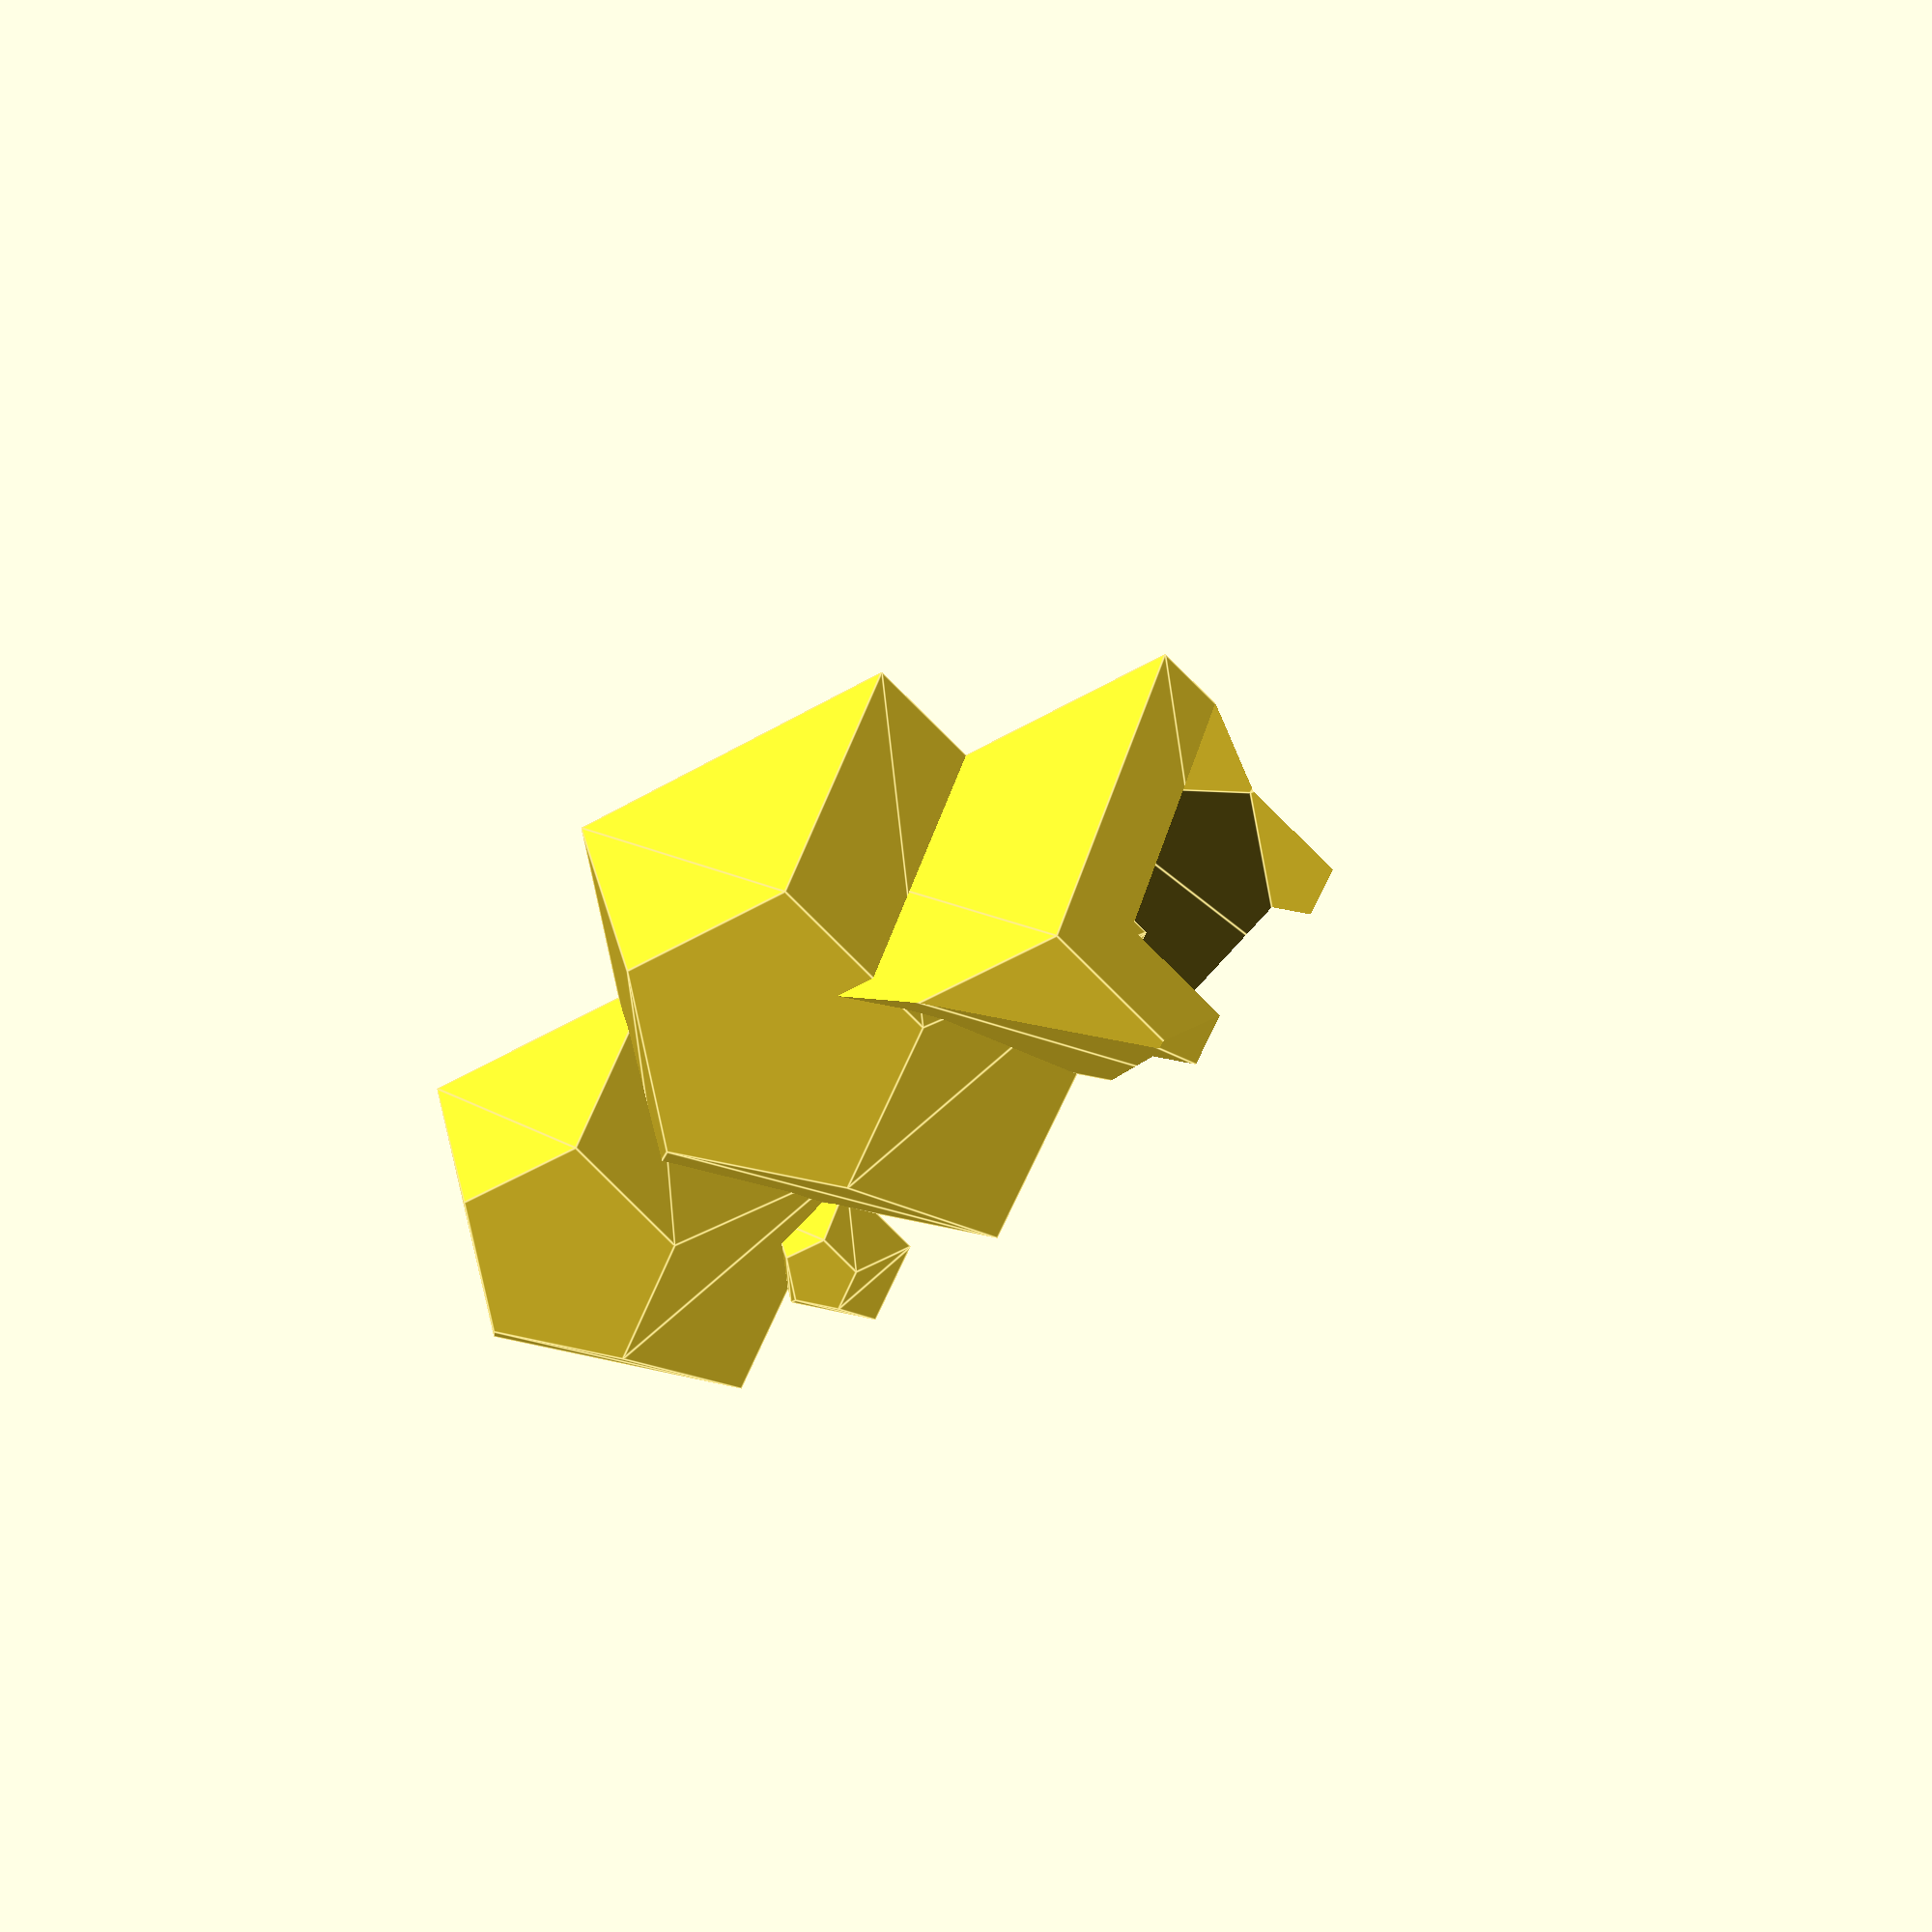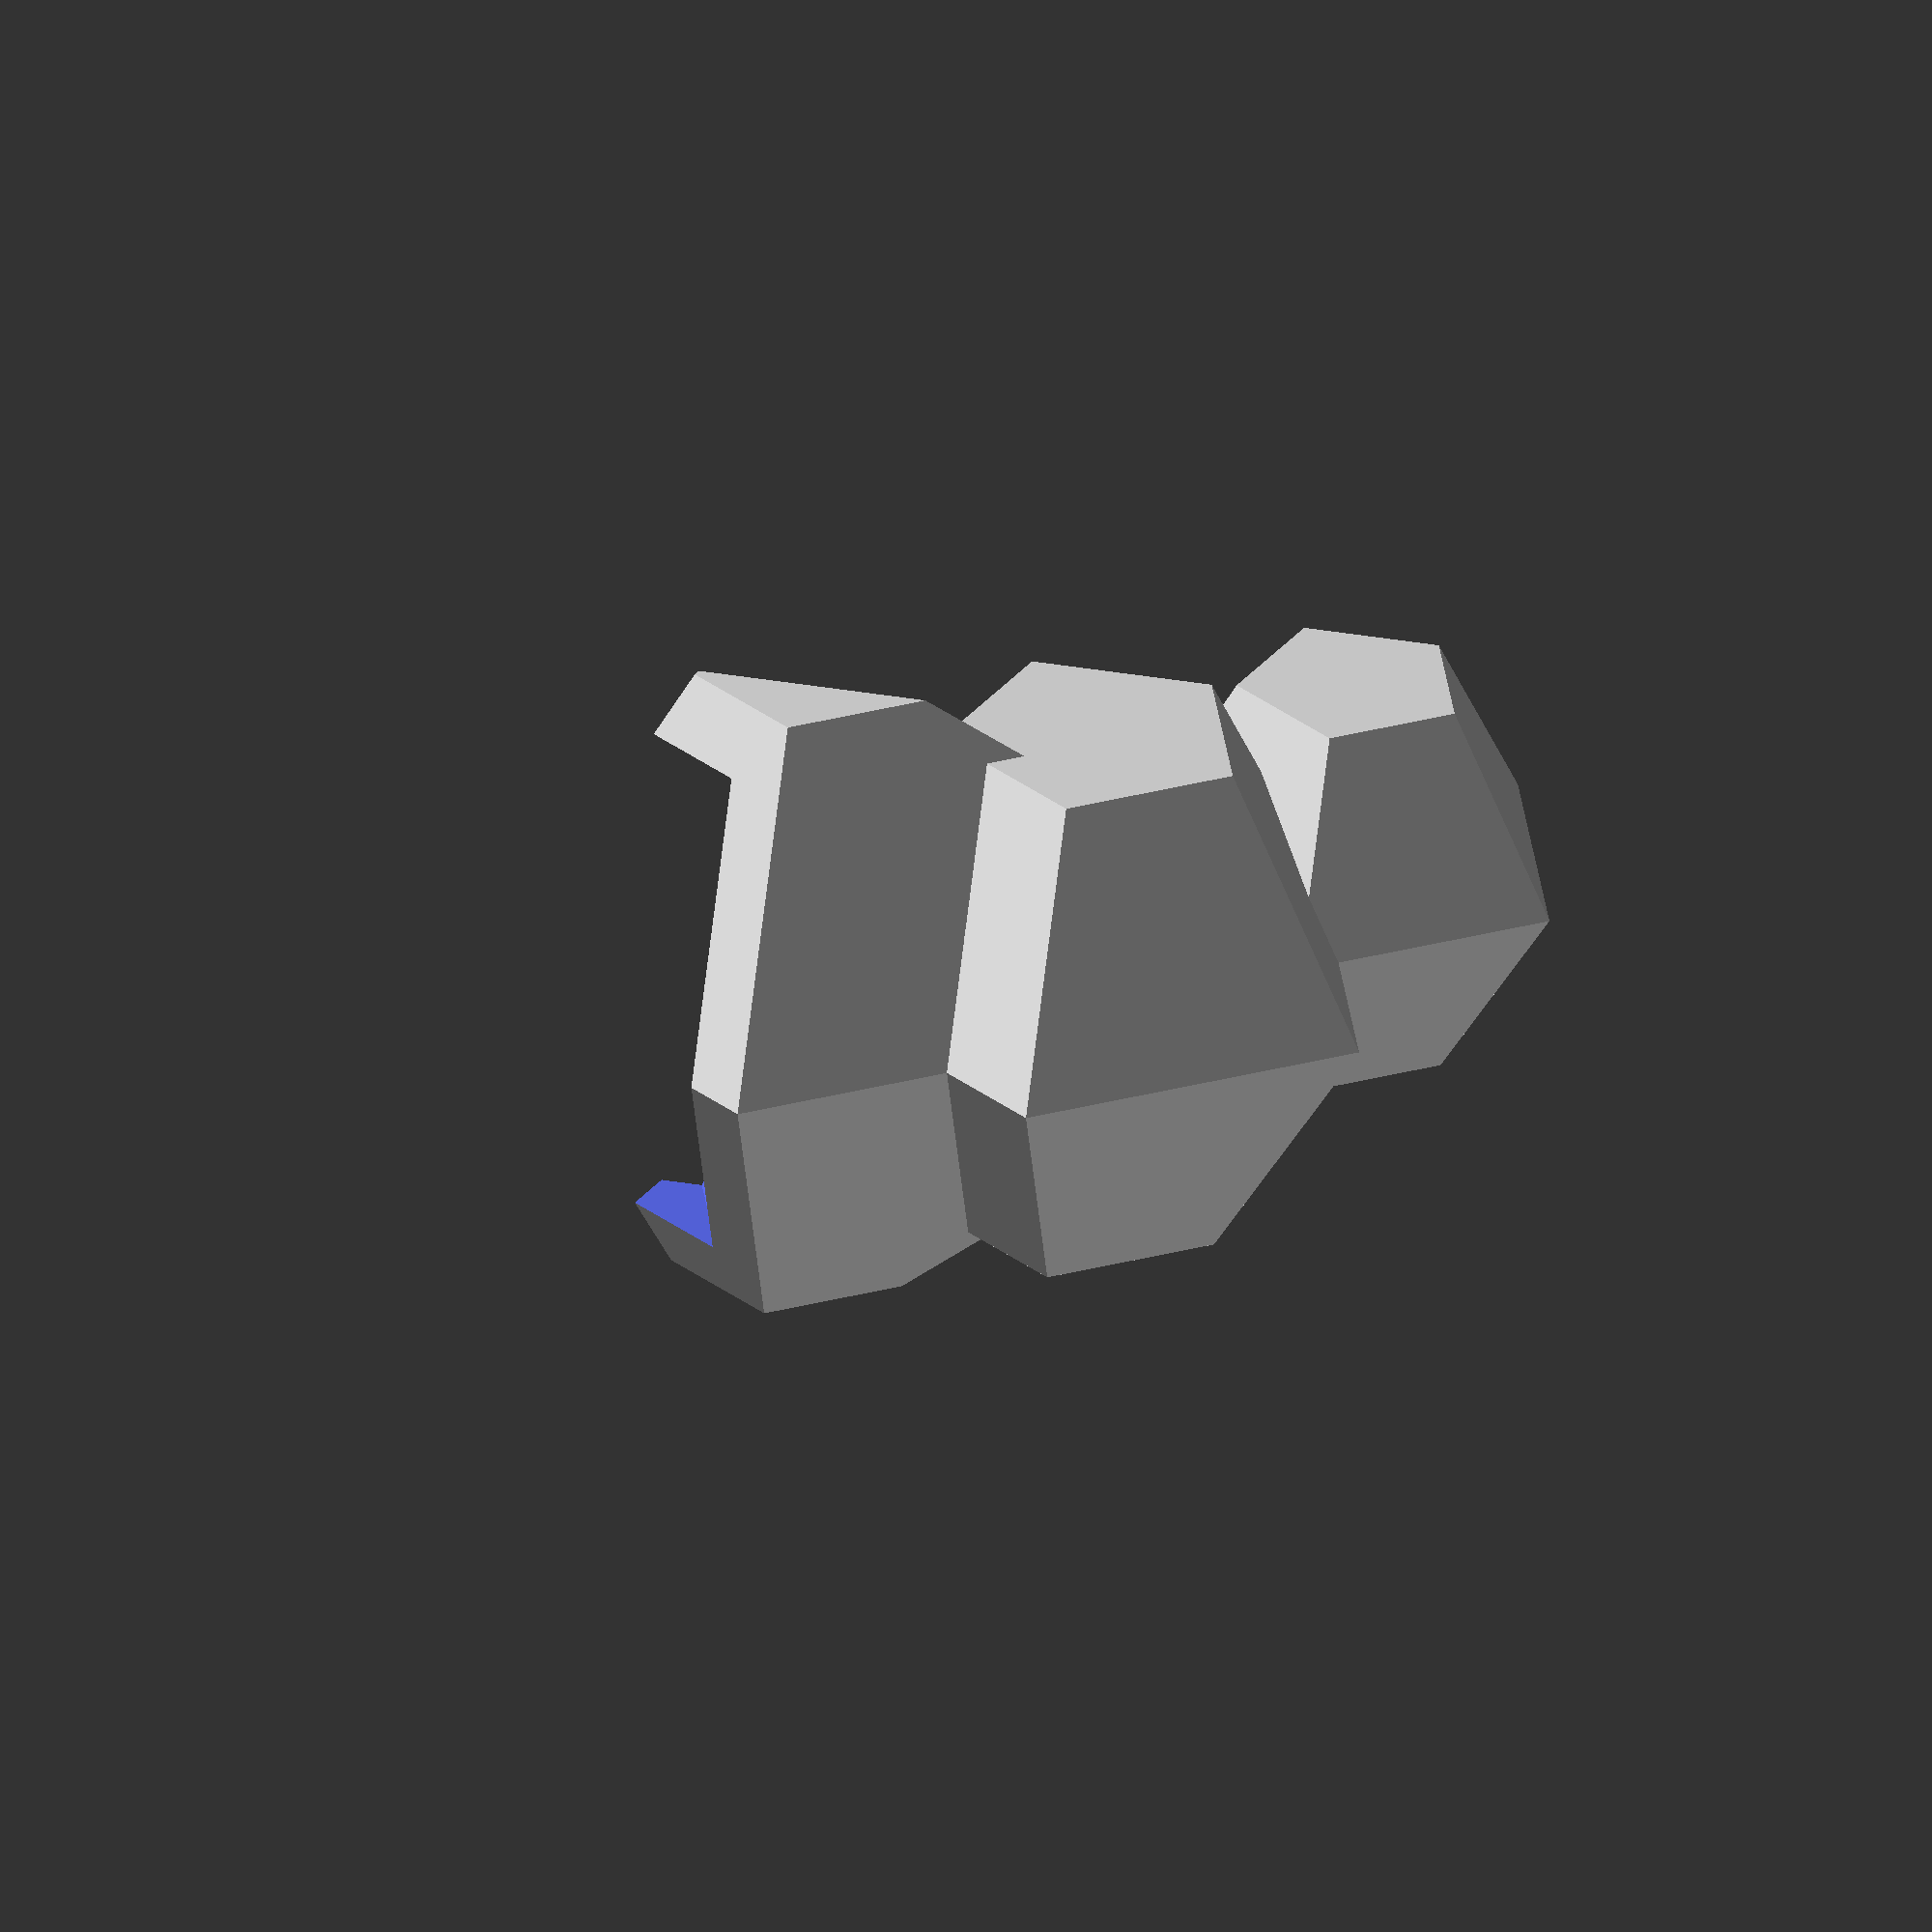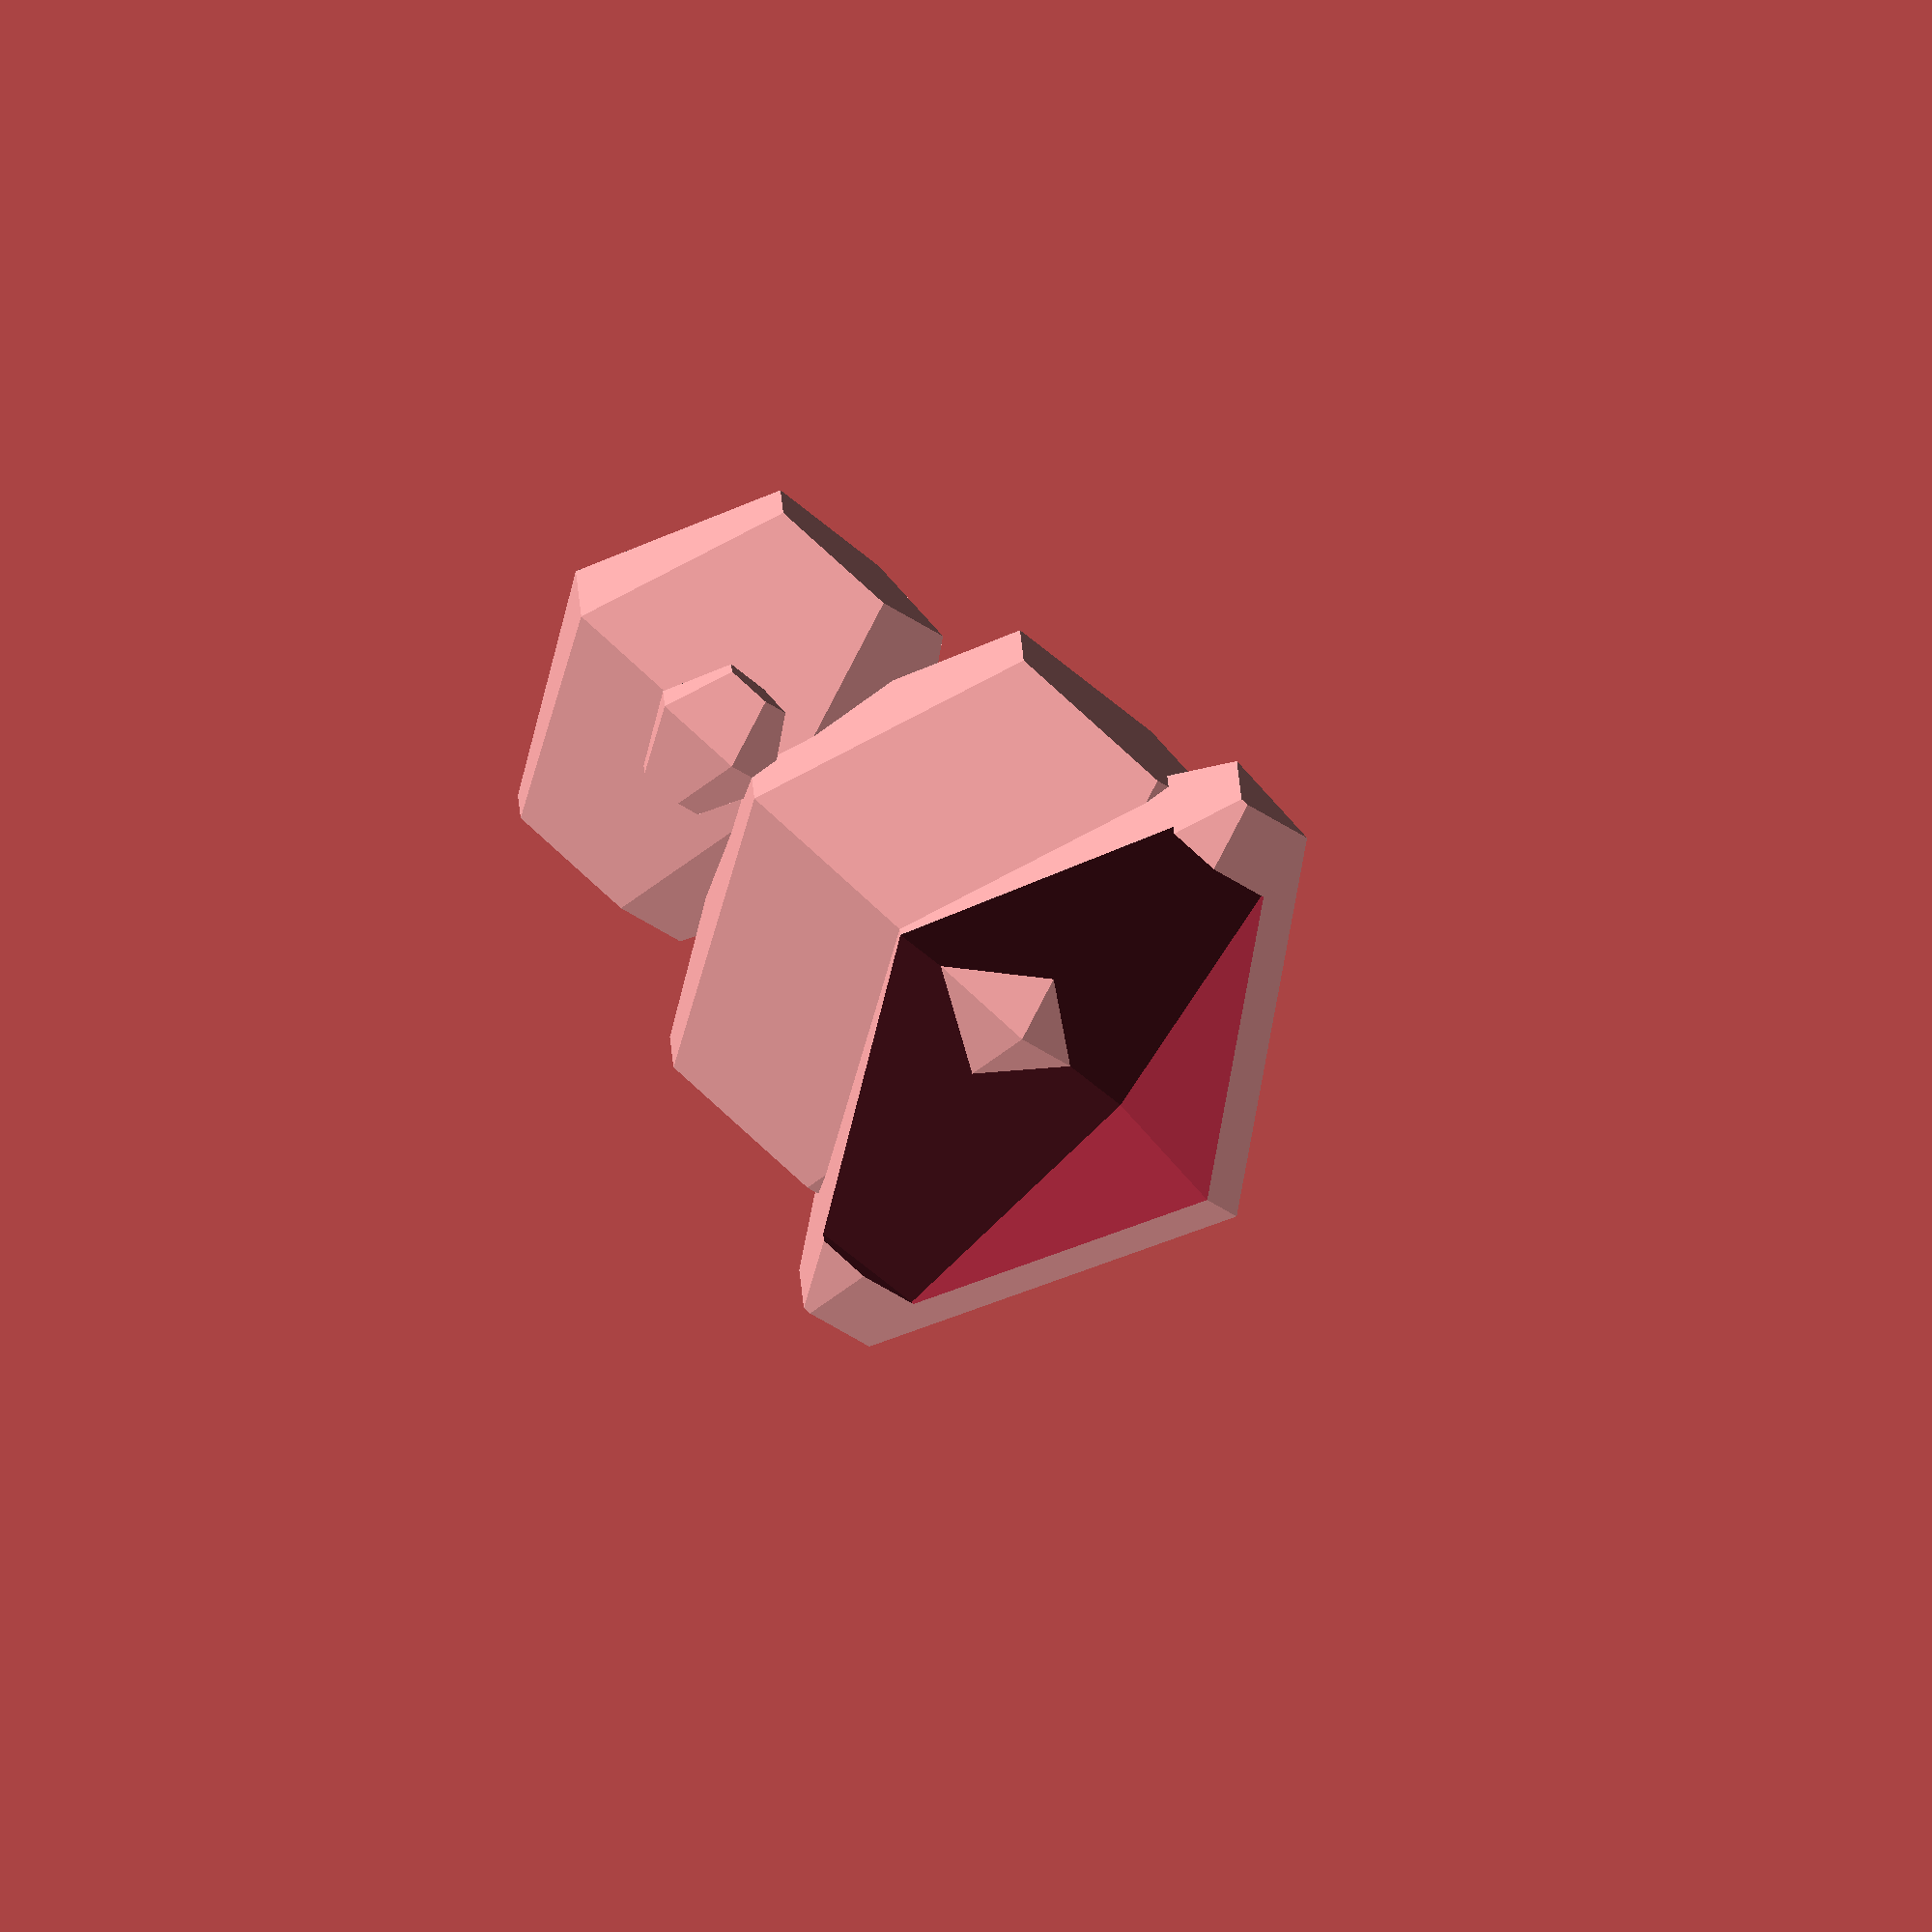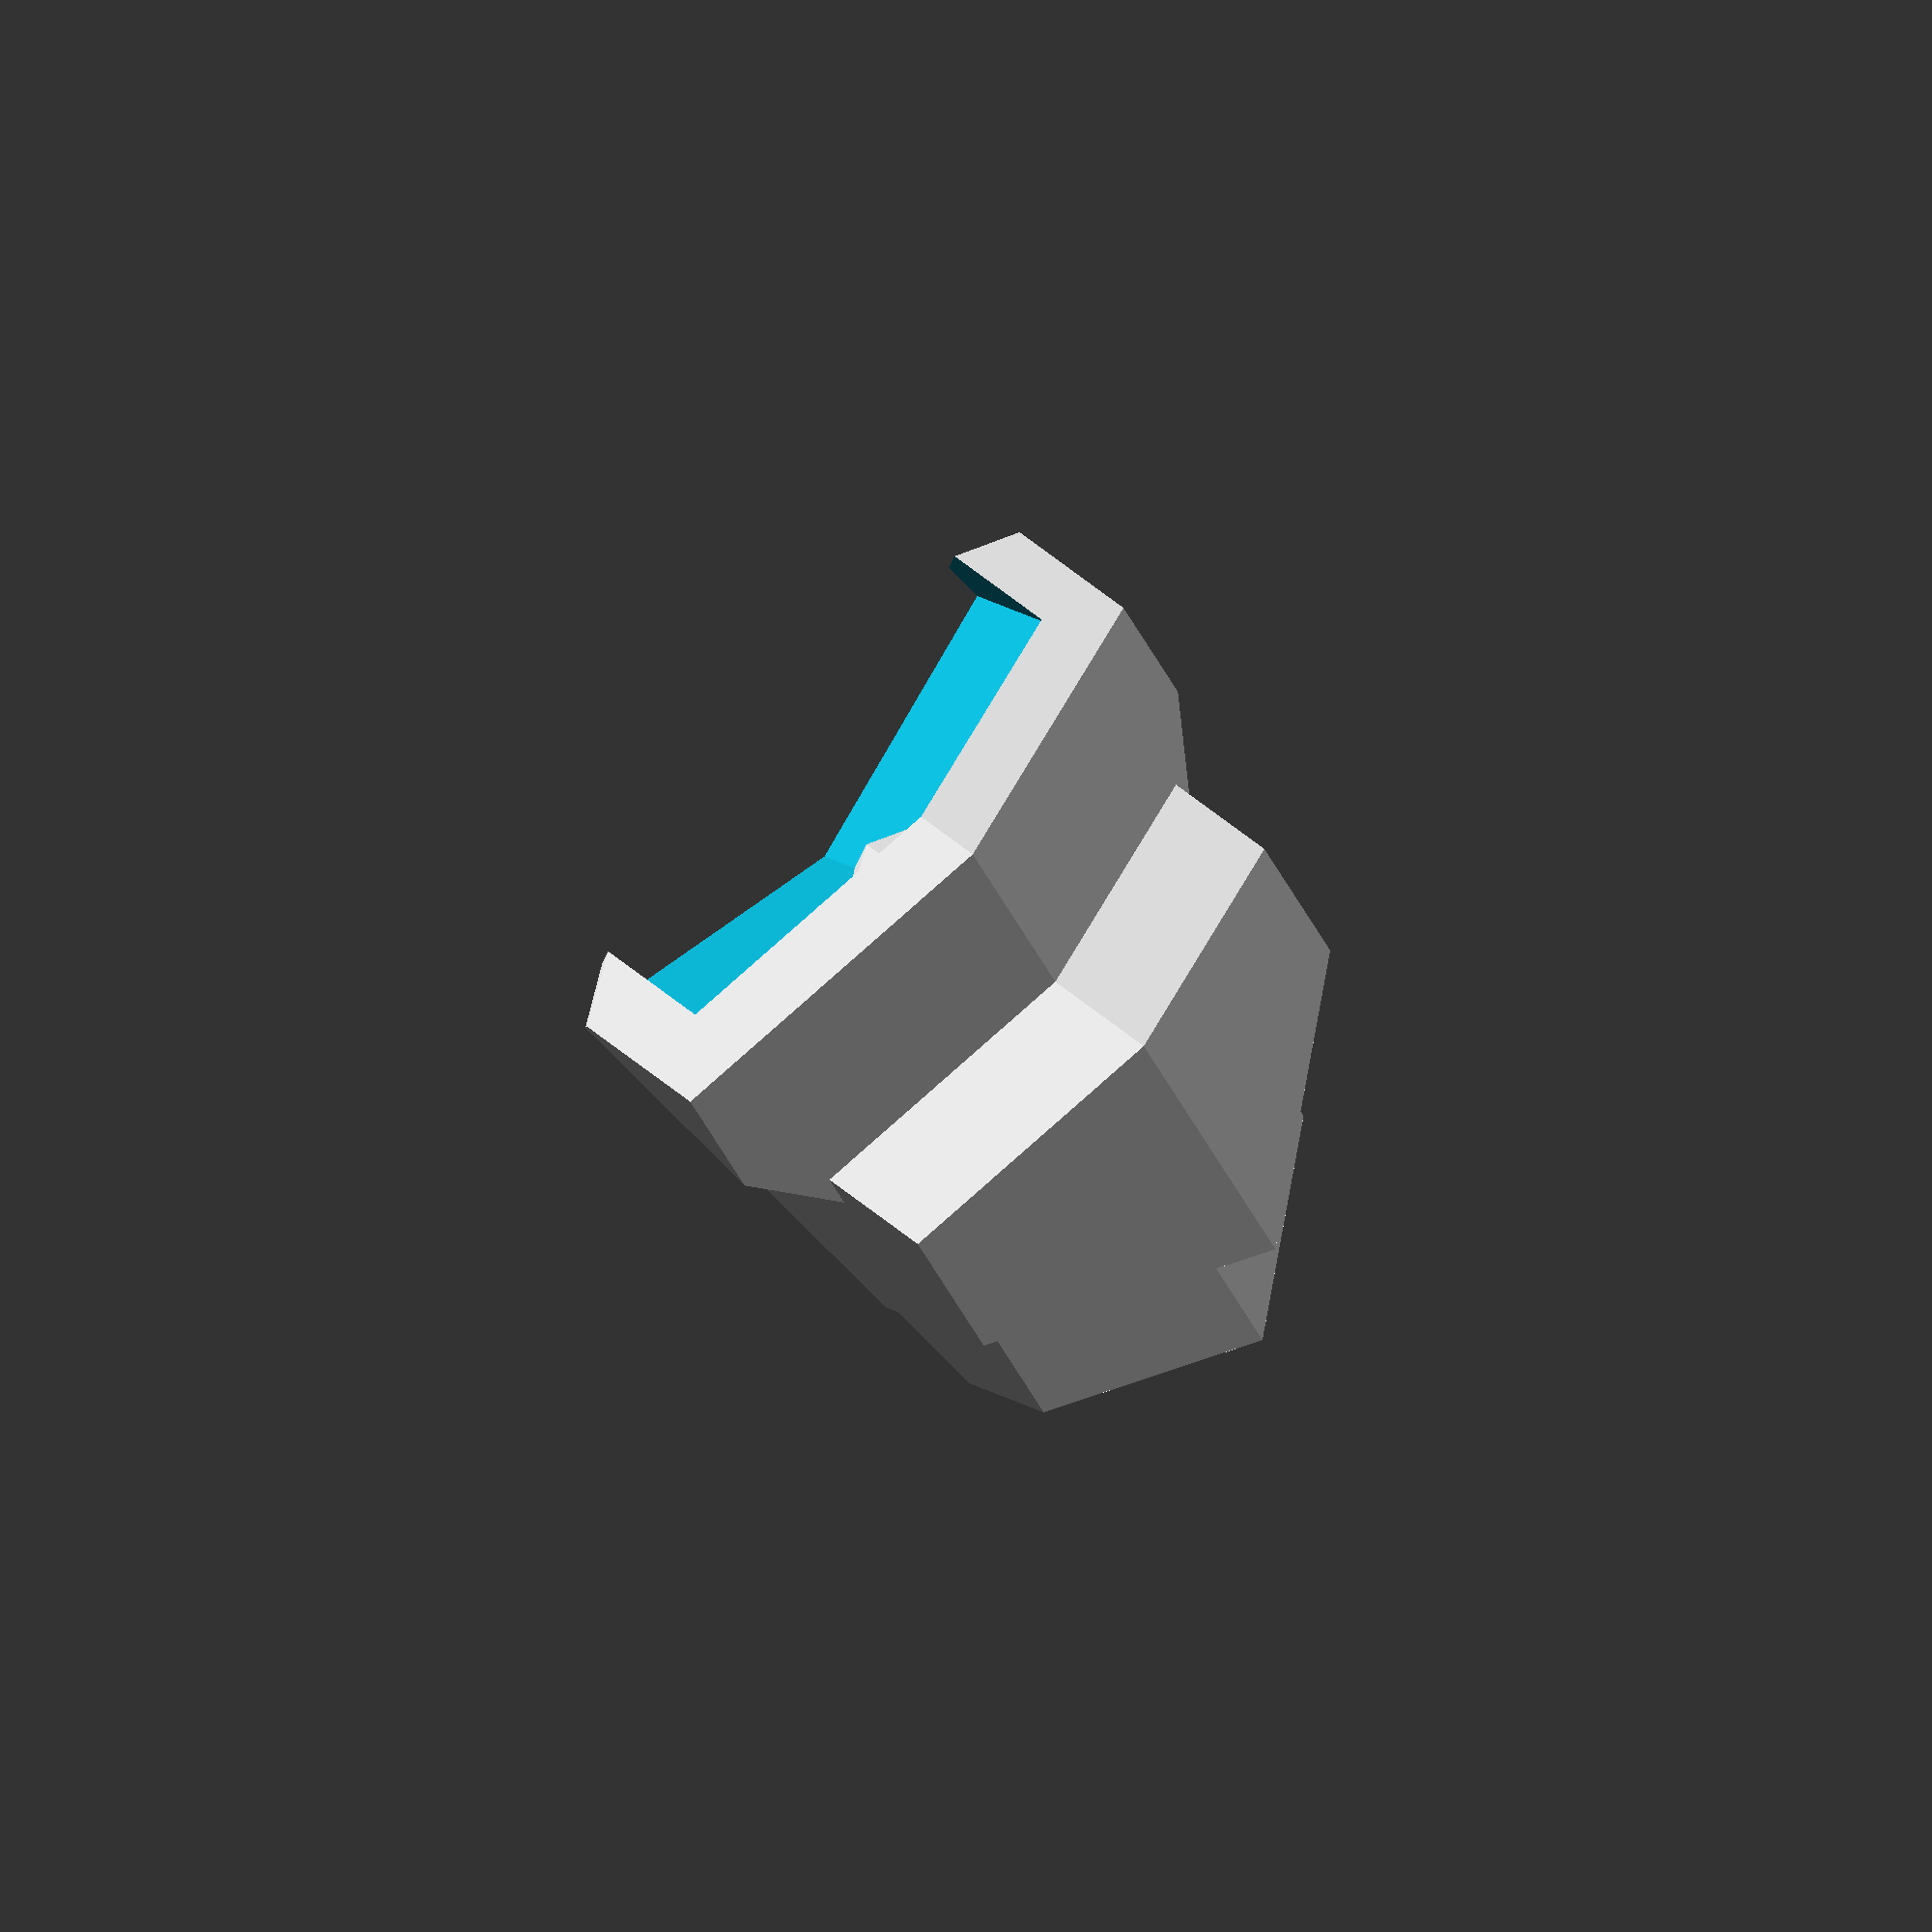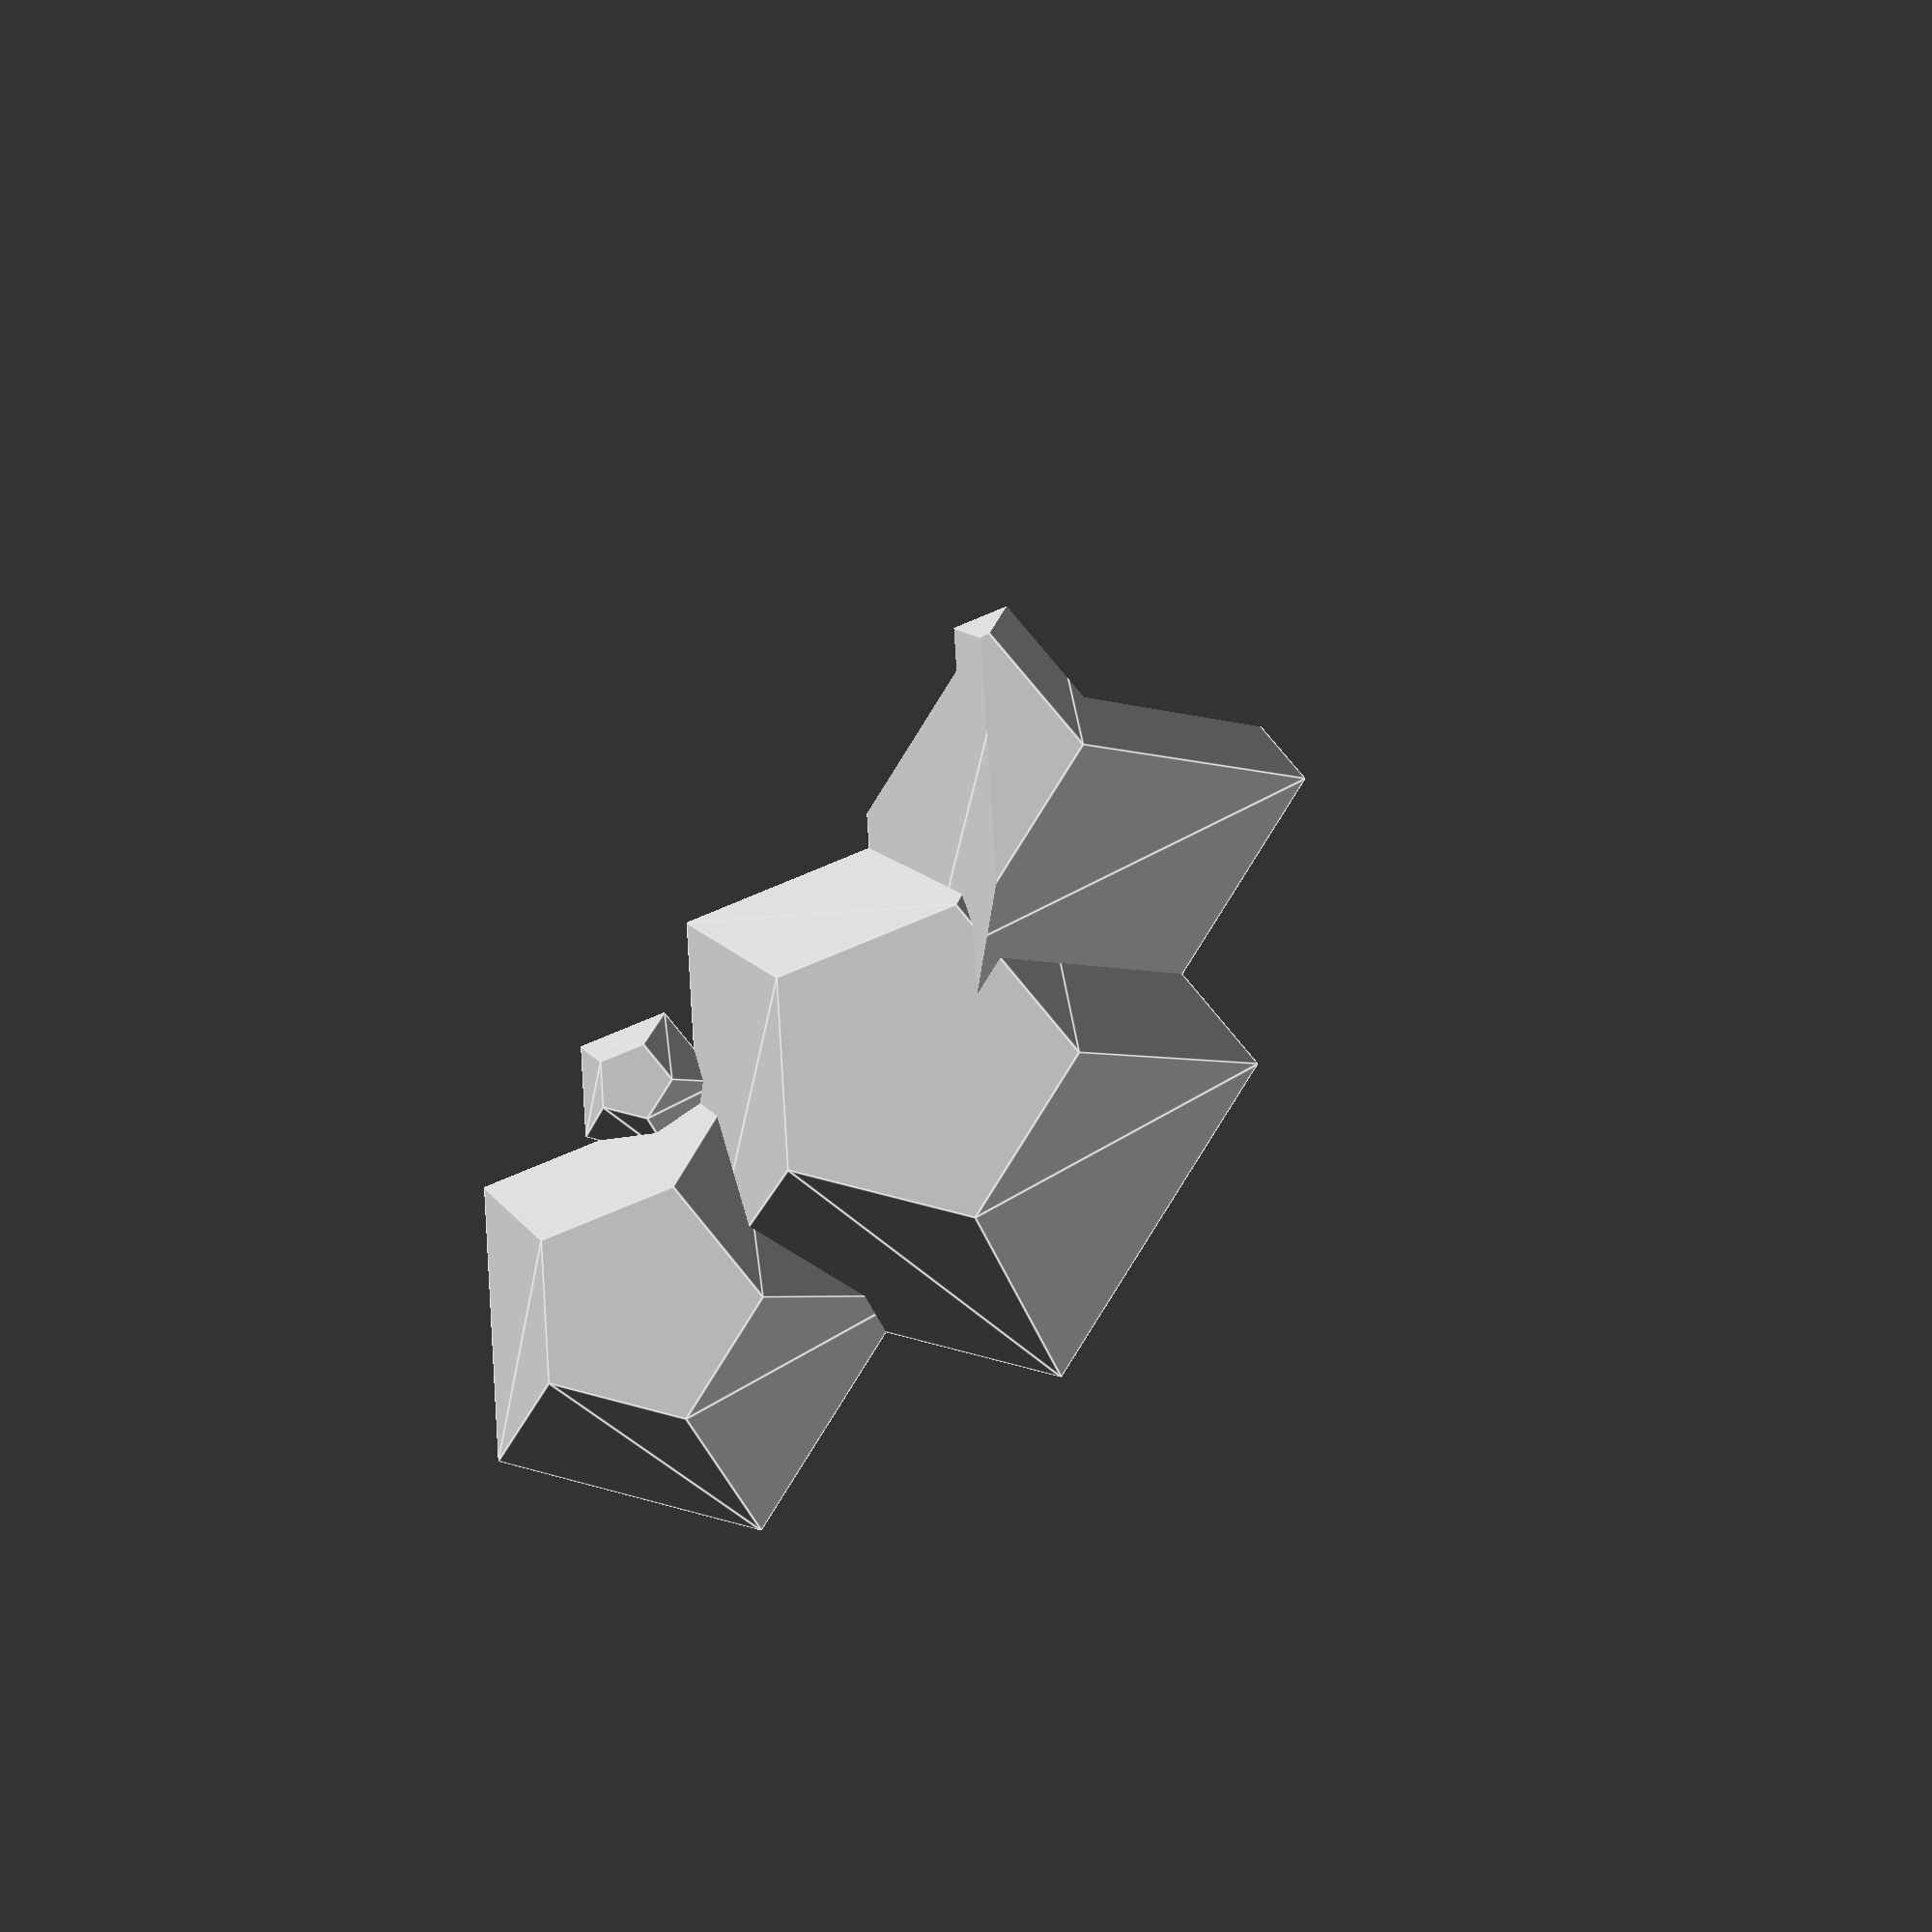
<openscad>
difference(0.2) {

union(0.15) {

difference(0.25) {
  intersection(0.02) {
    translate([-.5,0,0]) sphere(.6);
    translate([-0.2,0.3,0]) sphere(.5);
  }
  translate([-.5,.4,0]) sphere(.4);
}
sphere(0.4);
translate([0.45,0,0]) sphere(0.3);
translate([0.3,0.25,0]) sphere(0.1);
}
icylinder(0.2);
}
</openscad>
<views>
elev=343.8 azim=132.4 roll=15.3 proj=p view=edges
elev=60.2 azim=317.4 roll=358.0 proj=o view=solid
elev=261.5 azim=34.5 roll=220.4 proj=o view=wireframe
elev=107.6 azim=279.9 roll=320.1 proj=o view=solid
elev=185.8 azim=219.6 roll=353.9 proj=p view=edges
</views>
